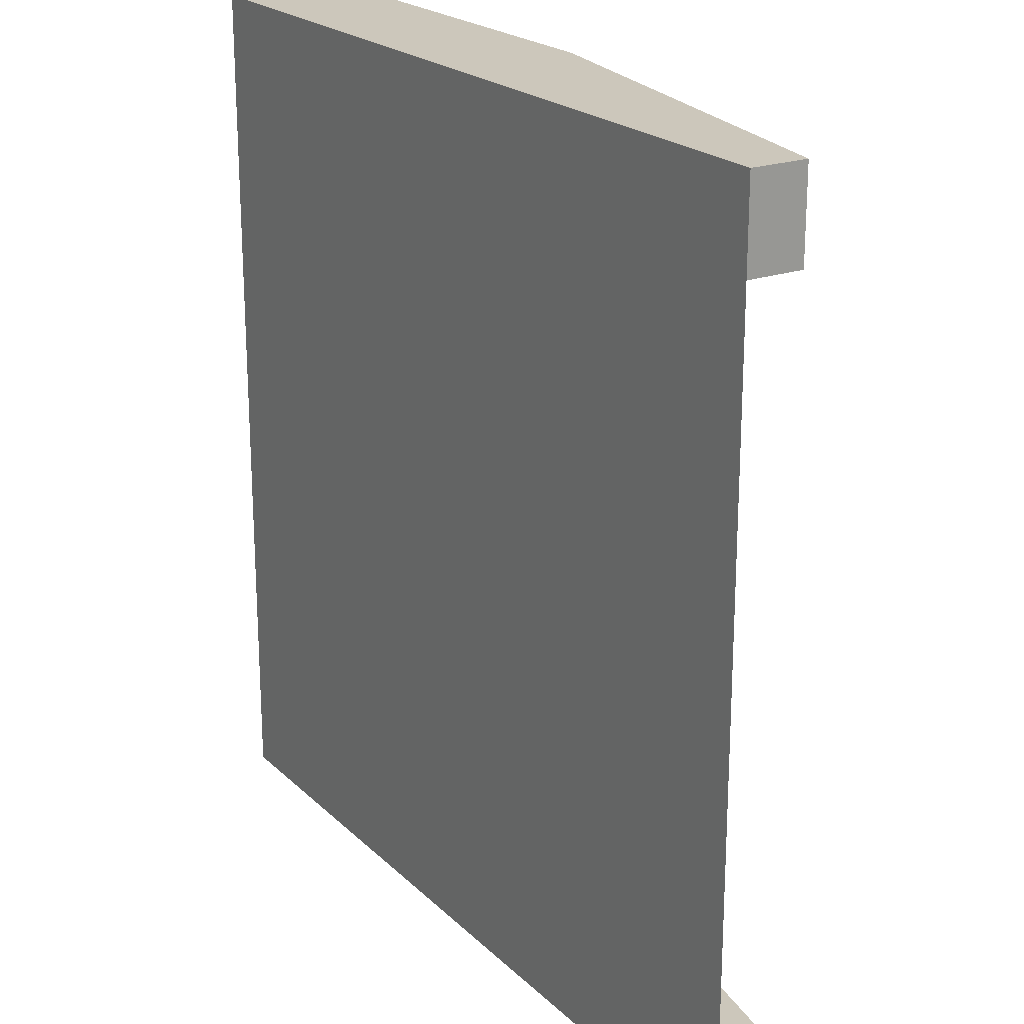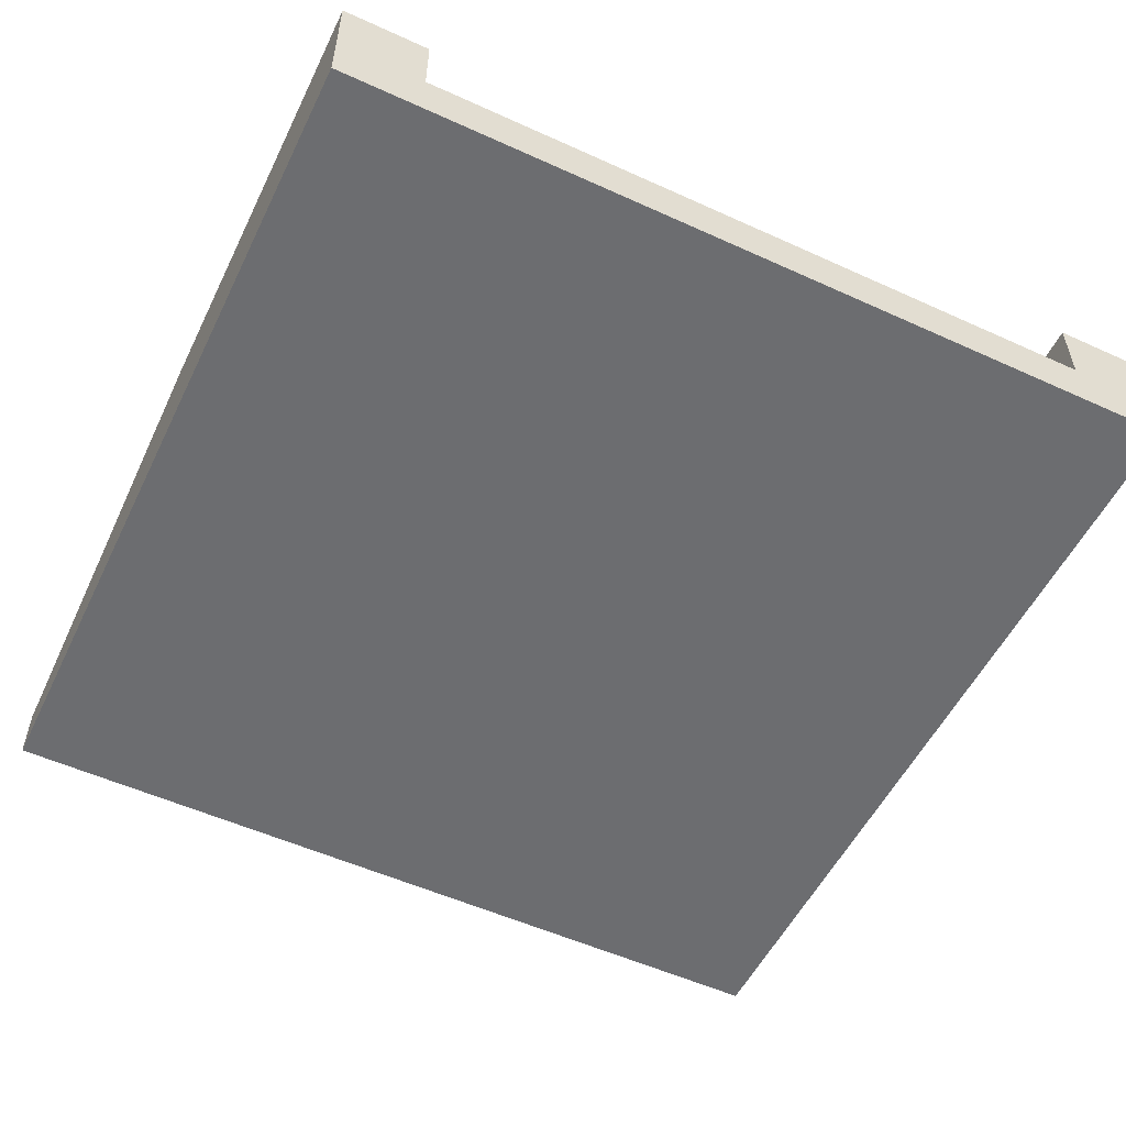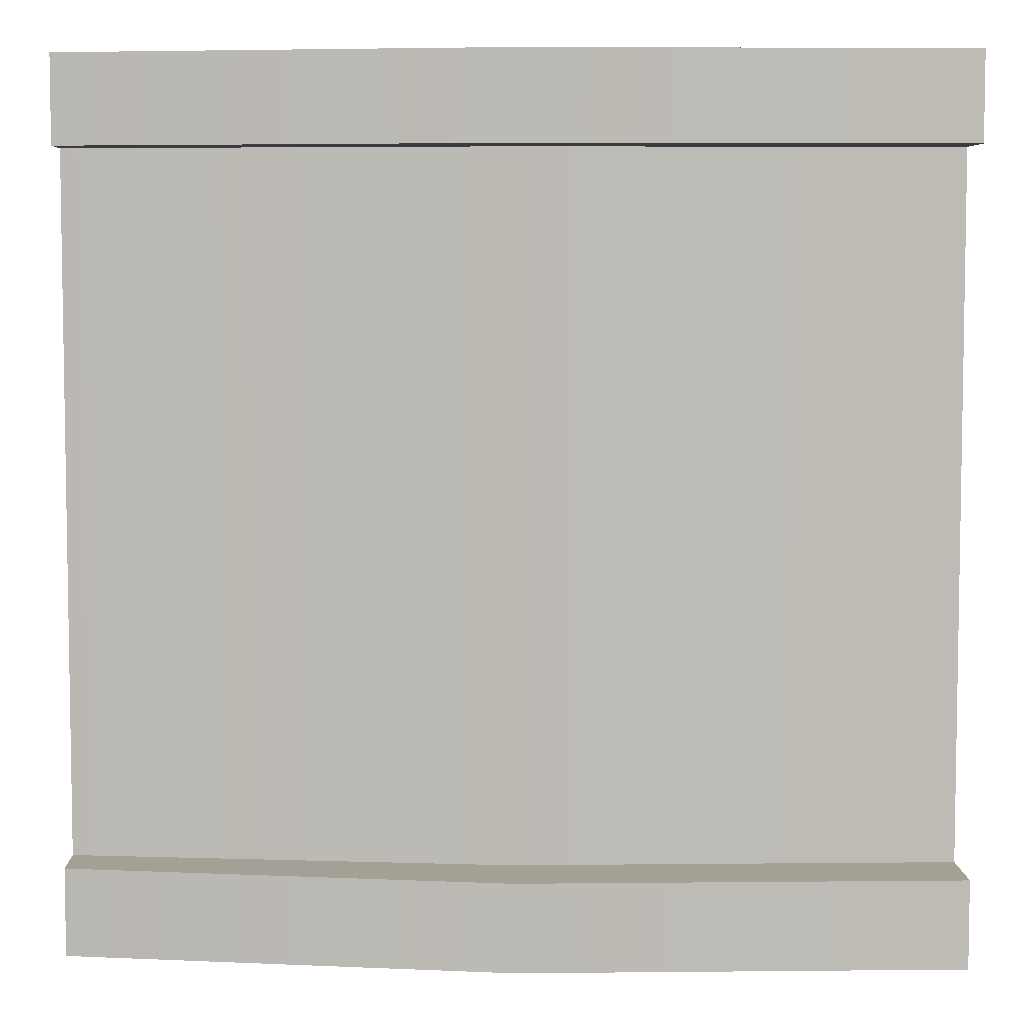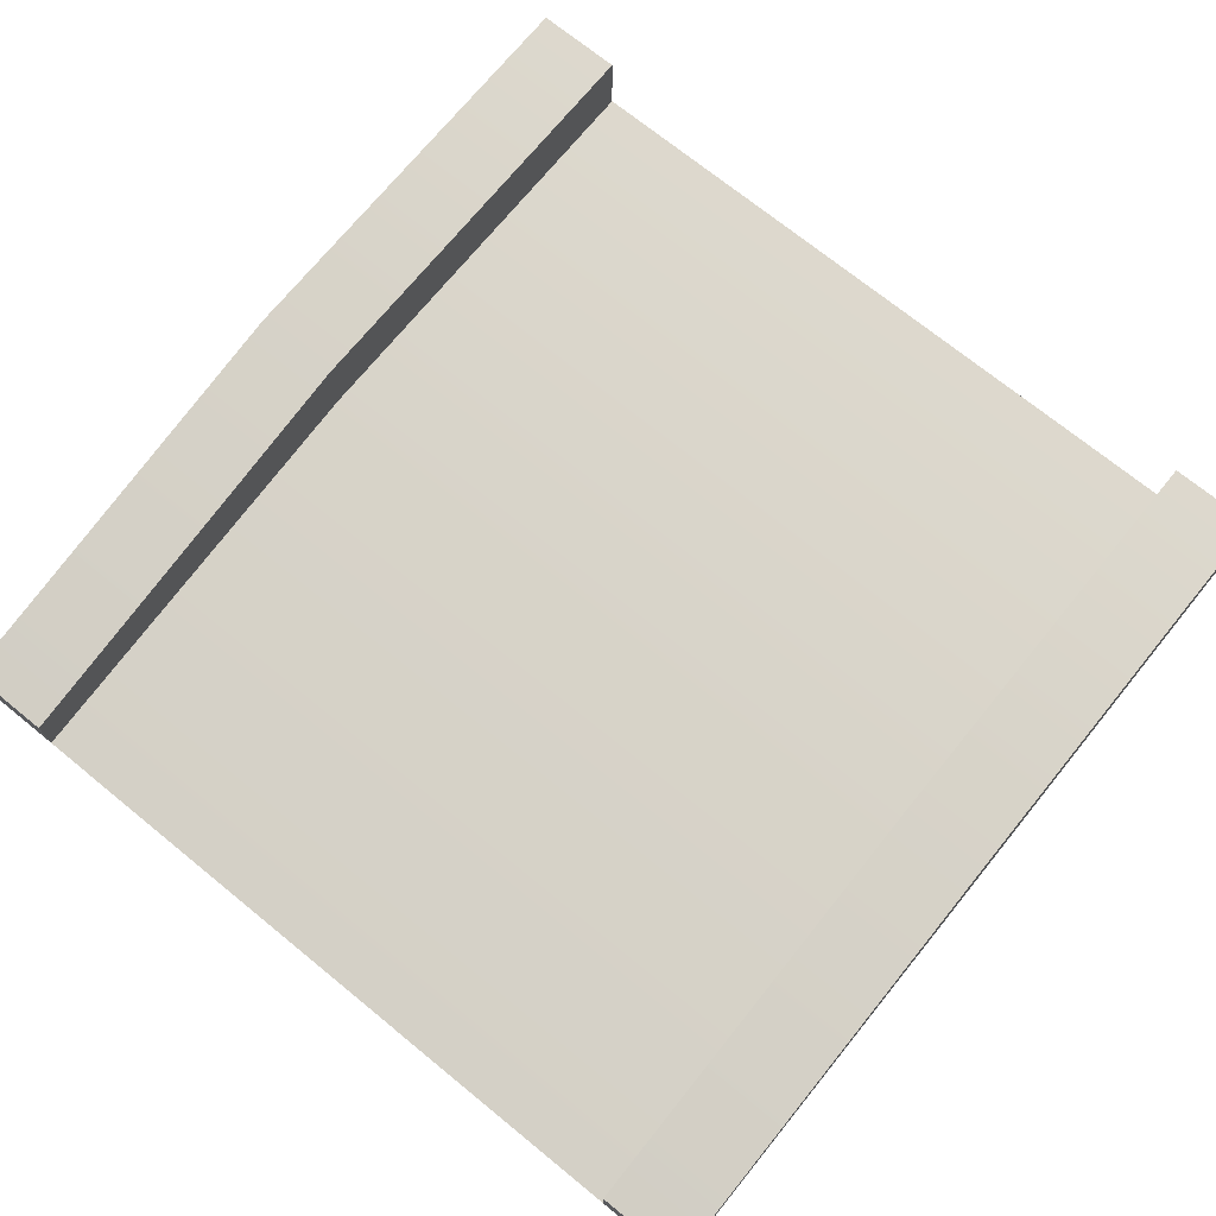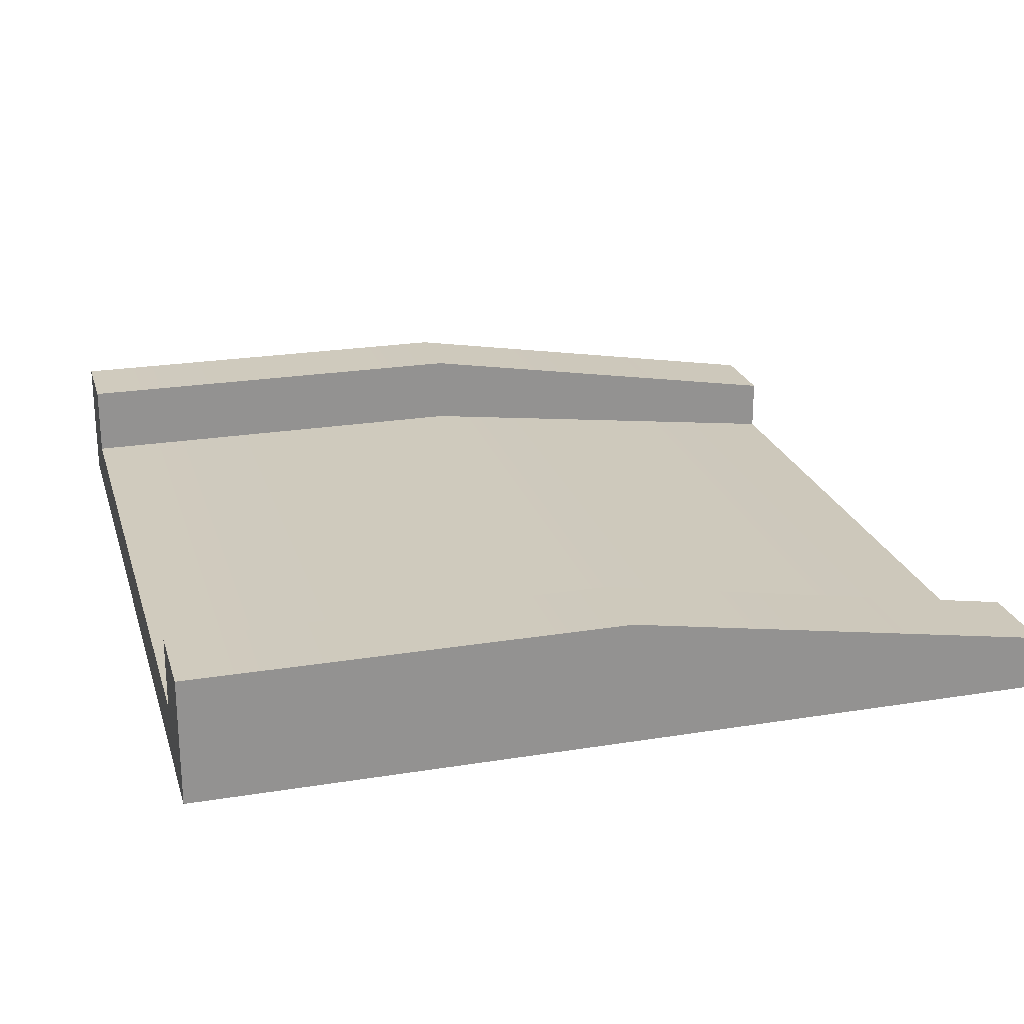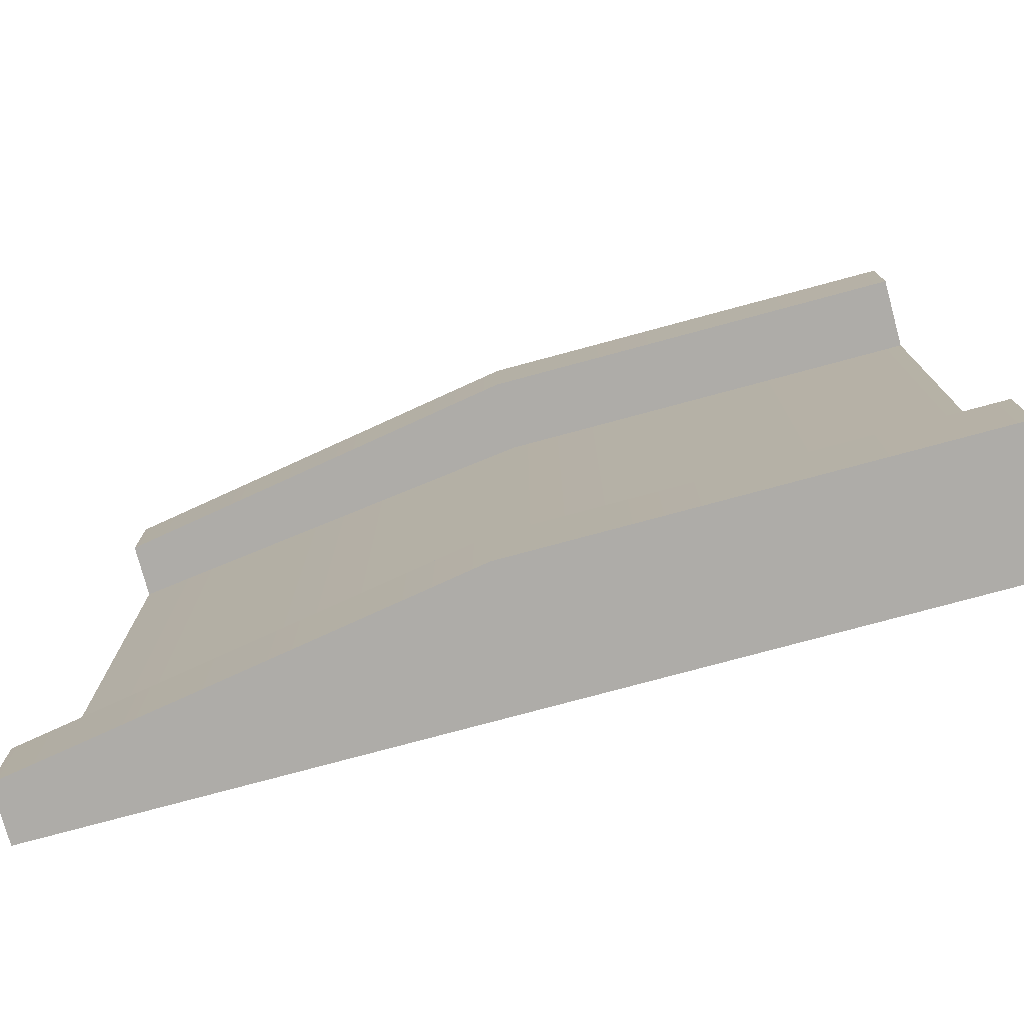
<metadata>
{"format":"obj","ext":"obj","renderer":"f3d","projection":"perspective","resolution":1024,"background":"white","views":[{"elev":21.6,"azim":57.8,"up":"+Z"},{"elev":-54.0,"azim":-115.8,"up":"+Y"},{"elev":5.8,"azim":178.3,"up":"+Z"},{"elev":72.1,"azim":129.1,"up":"+Y"},{"elev":23.3,"azim":-15.4,"up":"+Y"},{"elev":-76.9,"azim":-164.9,"up":"+Z"}]}
</metadata>
<code>
o start
v 4 0.5066 -4
v 4 0 -3.2
v 4 0 -4
v 4 0.5066 -3.2
v -4 0 -3.2
v -4 0 -4
v -4 -0 3.2
v 4 -0 3.2
v -4 -0 4
v 4 -0 4
v -0 1.173 -4
v -4 1.173 -4
v -4 1.173 4
v 0 1.173 4
v 4 0.5066 4
v -4 0.5066 3.2
v -4 1.173 3.2
v -4 1.173 -3.2
v -0 1.173 -3.2
v 0 1.173 3.2
v 0 0.5066 3.2
v 4 0.5066 3.2
v -4 0.5066 -3.2
v -0 0.5066 -3.2
f 1 2 3
f 2 1 4
f 3 5 6
f 5 3 2
f 5 2 7
f 7 2 8
f 7 8 9
f 9 8 10
f 11 6 12
f 6 11 3
f 3 11 1
f 10 13 9
f 13 10 14
f 14 10 15
f 13 7 9
f 7 13 16
f 16 13 17
f 18 11 12
f 11 18 19
f 20 16 17
f 16 20 21
f 21 20 8
f 8 20 22
f 22 10 8
f 10 22 15
f 23 6 5
f 6 23 12
f 12 23 18
f 13 20 17
f 20 13 14
f 14 22 20
f 22 14 15
f 24 18 23
f 18 24 19
f 19 24 2
f 19 2 4
f 19 1 11
f 1 19 4
f 16 24 23
f 24 16 21
f 16 5 7
f 5 16 23
f 21 2 24
f 2 21 8

</code>
